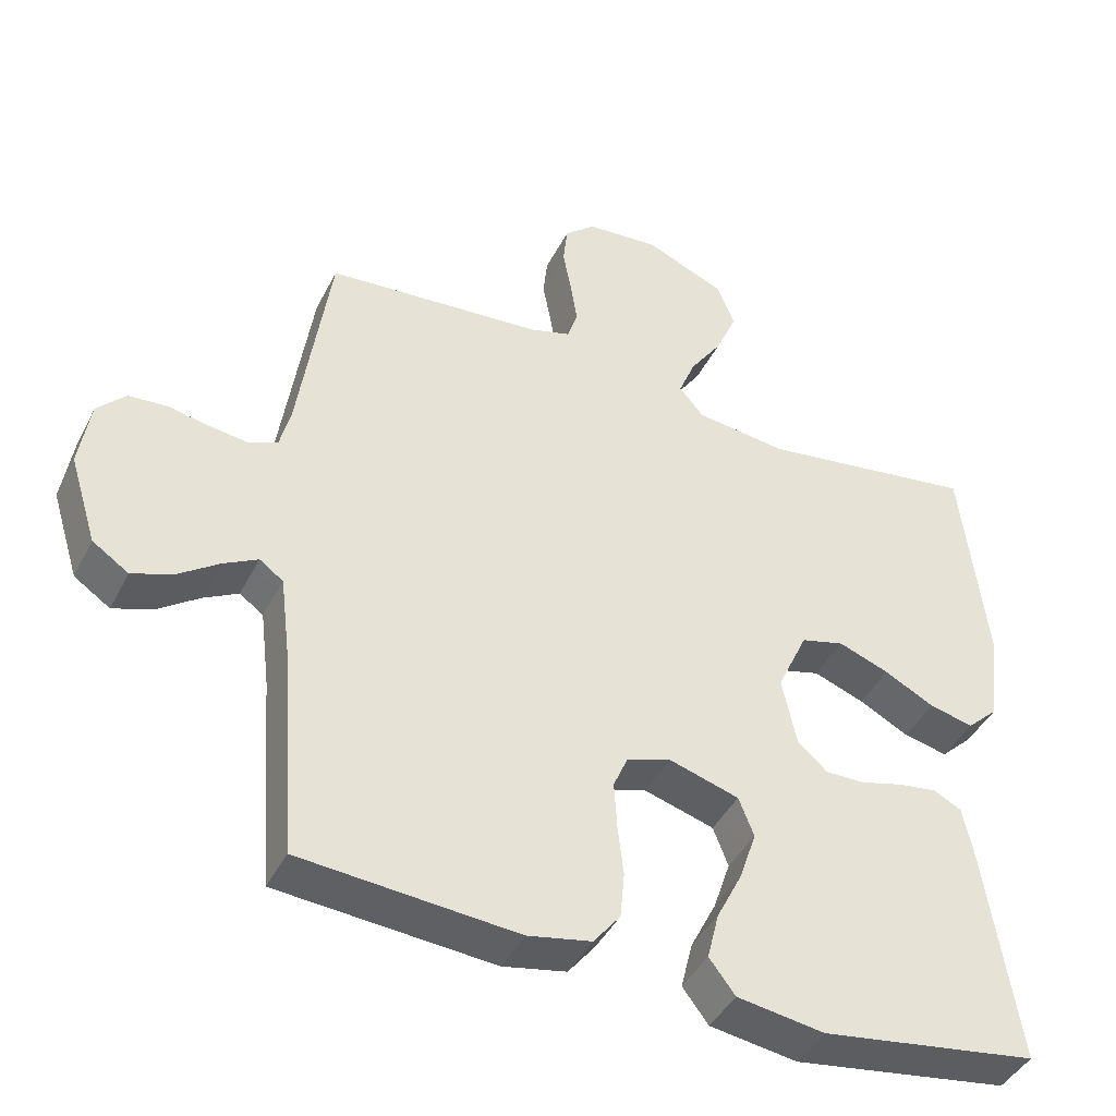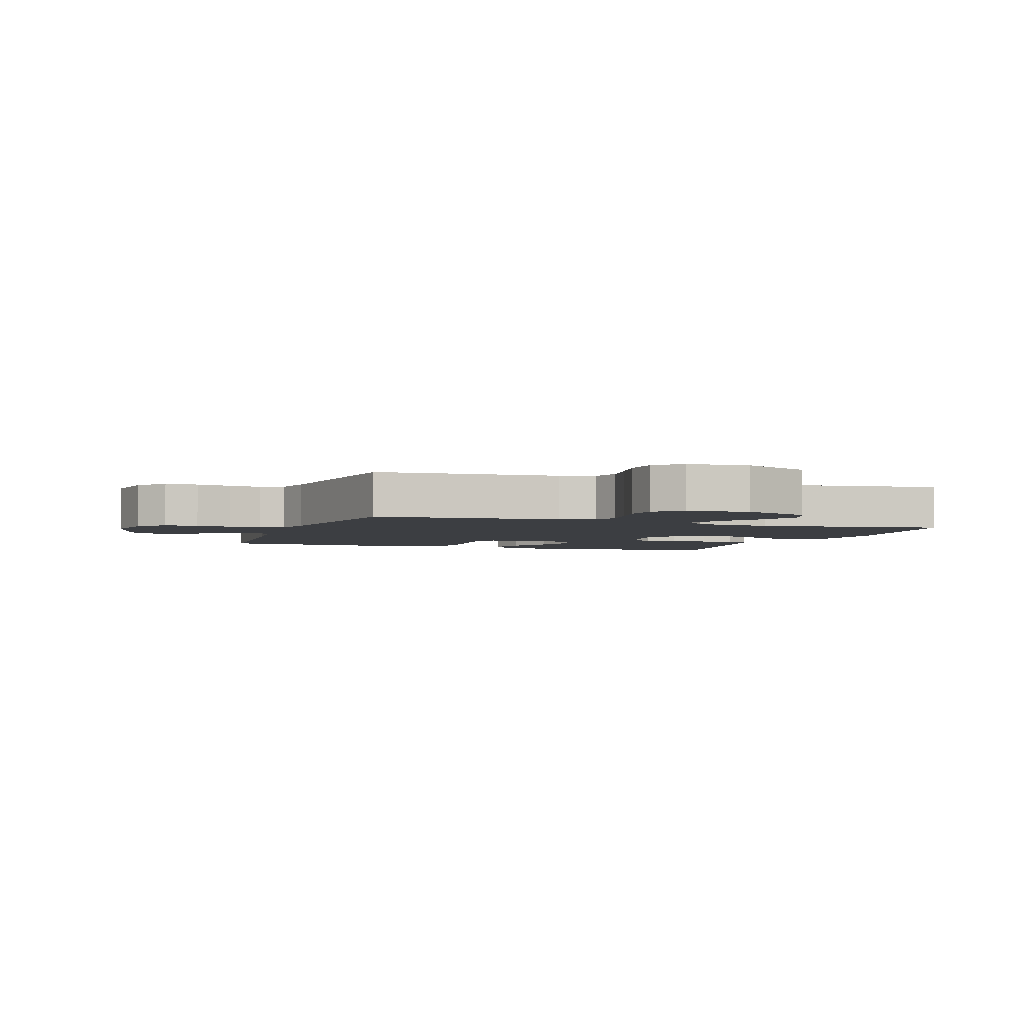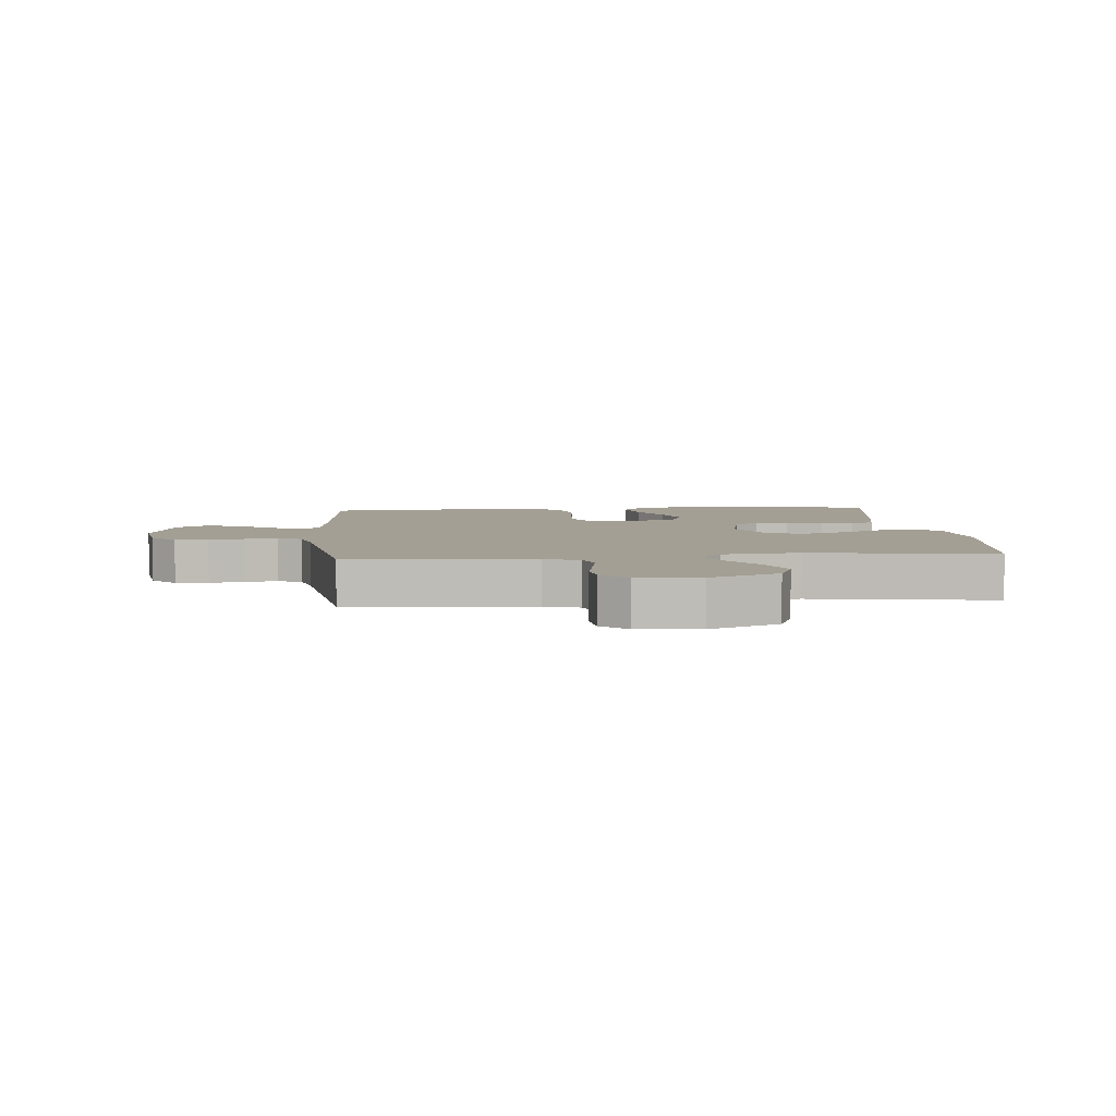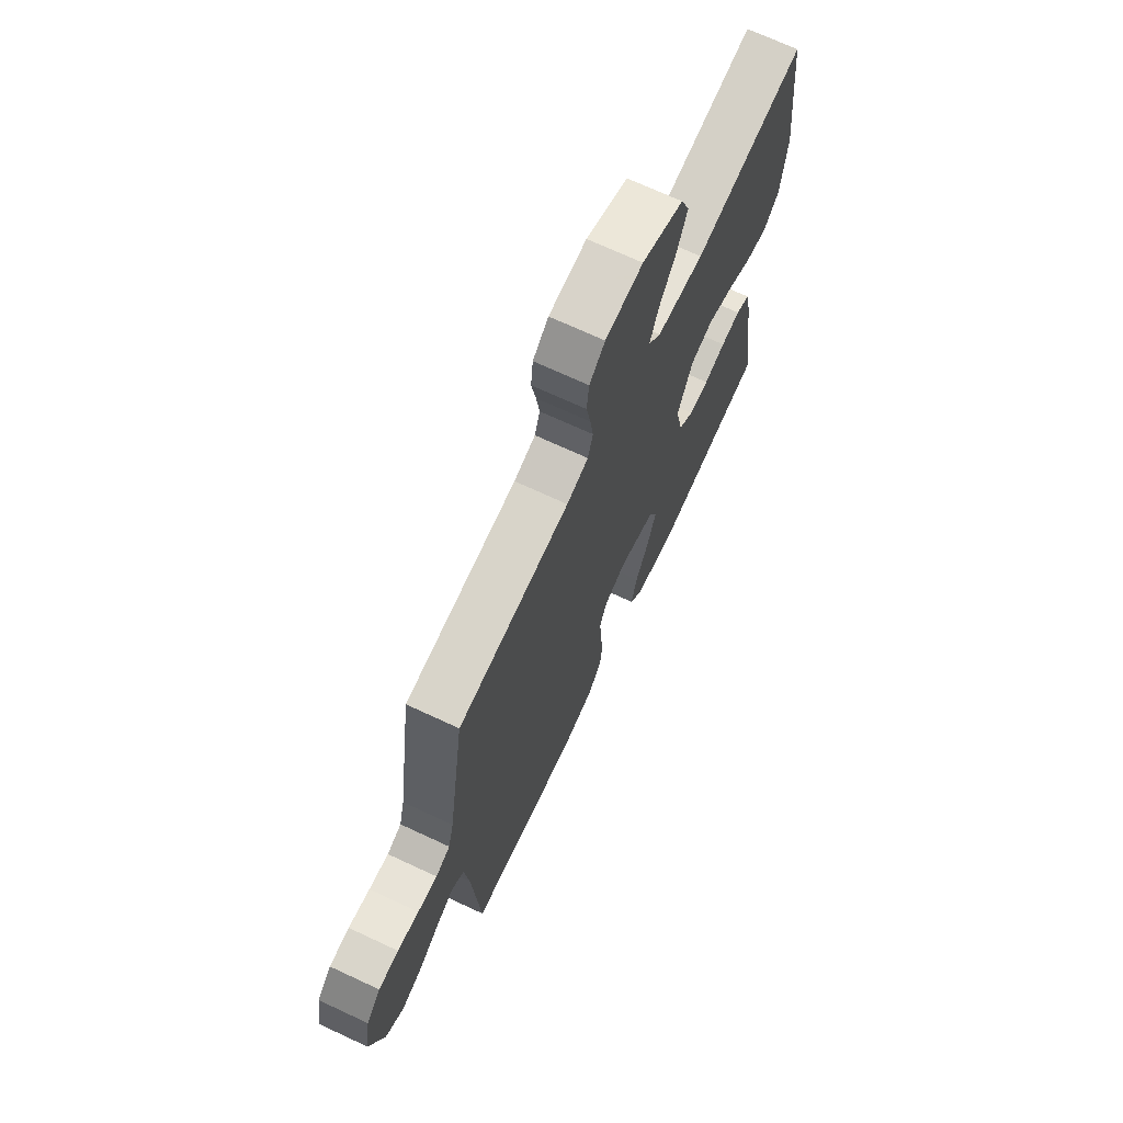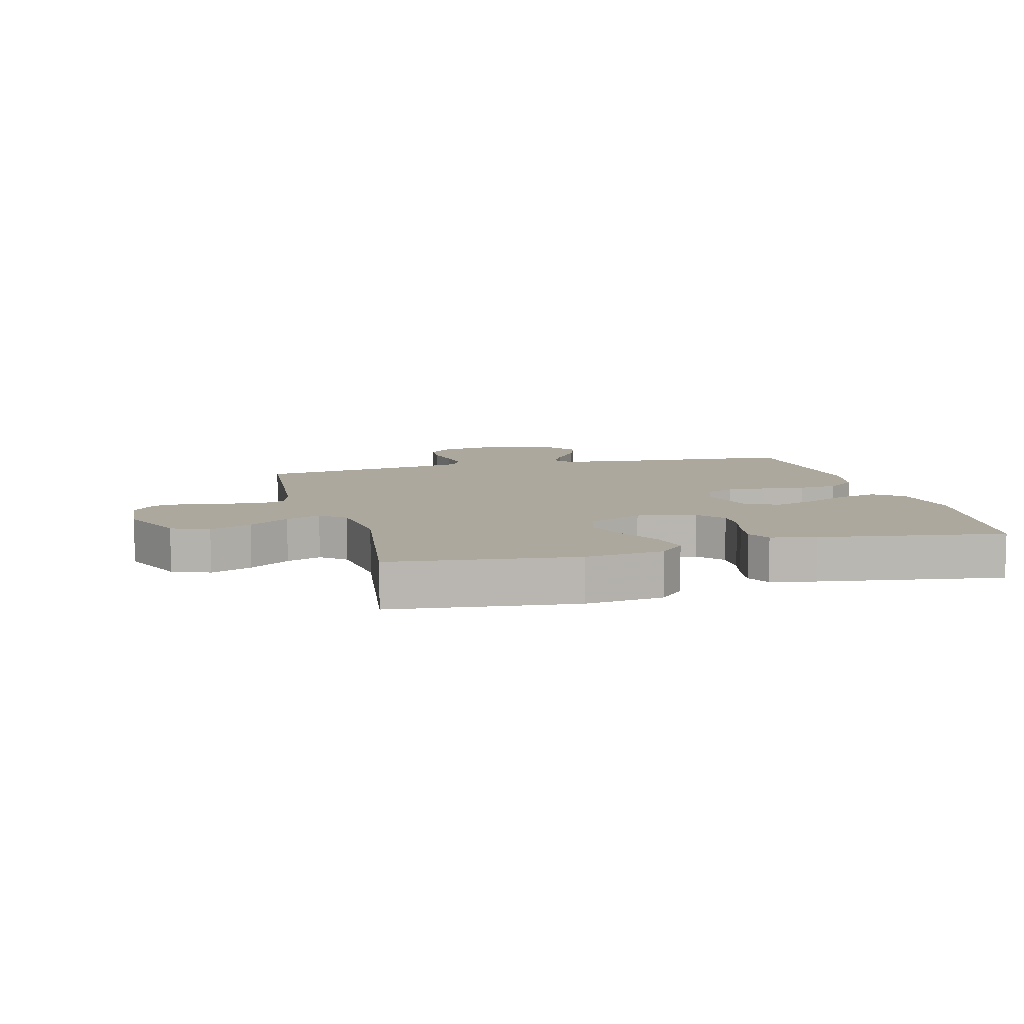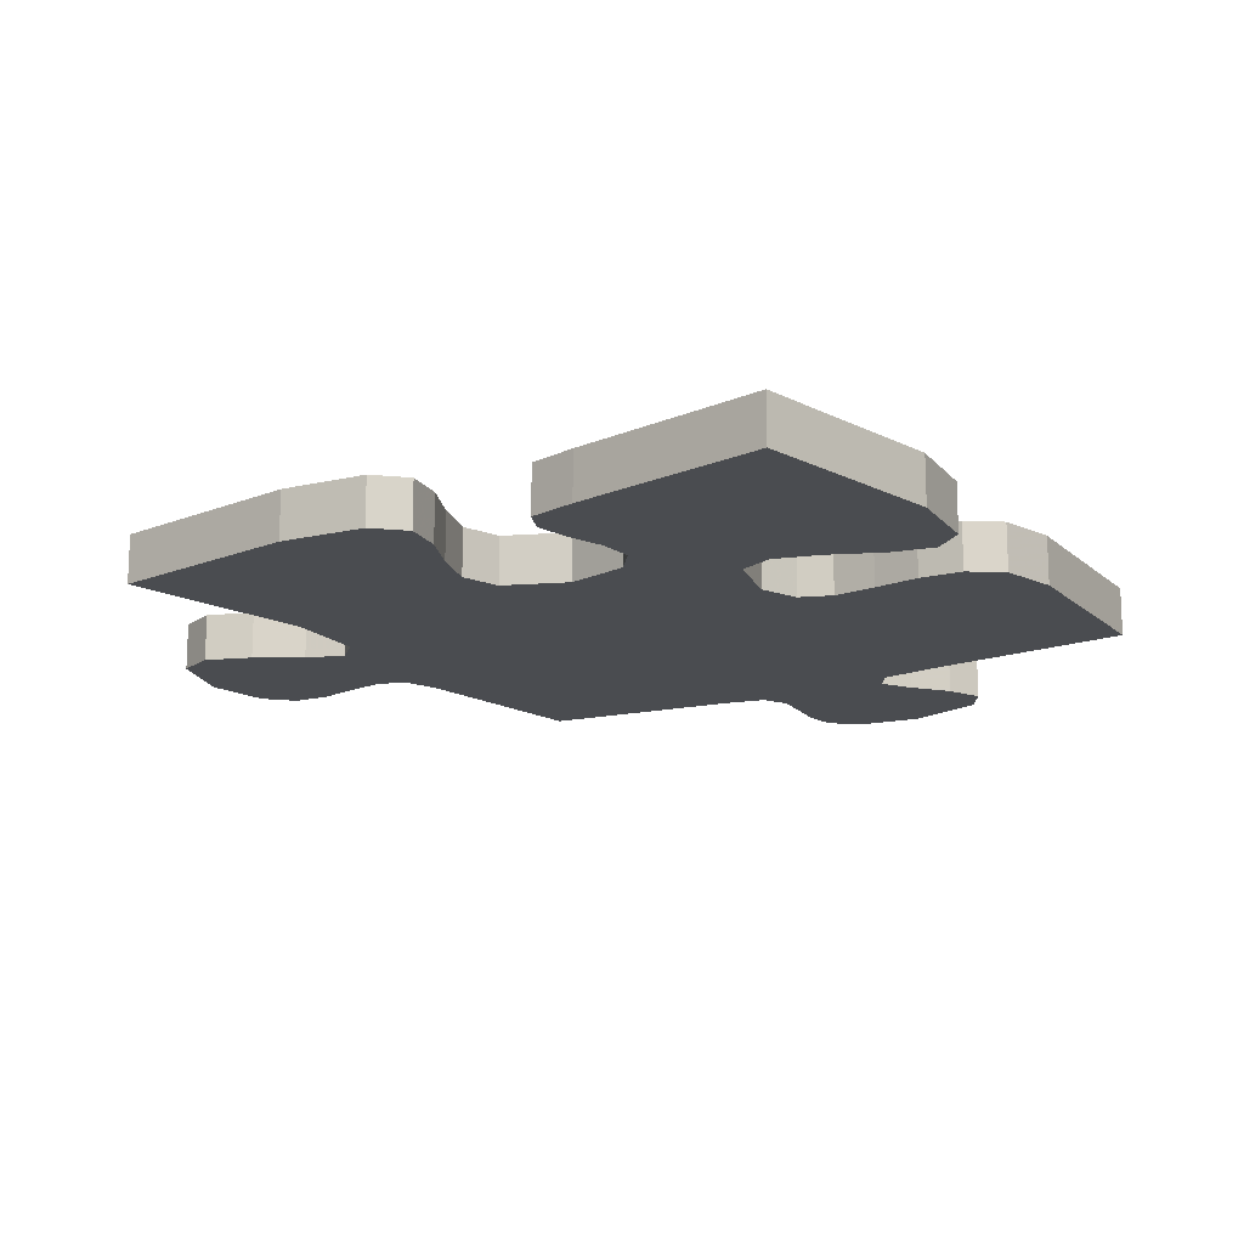
<metadata>
{"format":"obj","ext":"obj","renderer":"f3d","projection":"perspective","resolution":1024,"background":"white","views":[{"elev":-42.8,"azim":-25.4,"up":"+Z"},{"elev":-3.4,"azim":-19.3,"up":"+Y"},{"elev":5.3,"azim":-5.0,"up":"+Y"},{"elev":70.3,"azim":-65.0,"up":"+Z"},{"elev":8.6,"azim":75.2,"up":"+Y"},{"elev":-15.1,"azim":124.1,"up":"+Y"}]}
</metadata>
<code>
v 0.5 0.07 -0.5
v 0.2 0.07 -0.546
v 0.079 0.07 -0.528
v 0.043 0.07 -0.481
v 0.059 0.07 -0.416
v 0.095 0.07 -0.344
v 0.118 0.07 -0.275
v 0.097 0.07 -0.221
v 0 0.07 -0.192
v -0.061 0.07 -0.212
v -0.081 0.07 -0.259
v -0.077 0.07 -0.324
v -0.069 0.07 -0.394
v -0.075 0.07 -0.458
v -0.112 0.07 -0.505
v -0.2 0.07 -0.523
v -0.5 0.07 -0.5
v -0.522 0.07 -0.2
v -0.535 0.07 -0.093
v -0.568 0.07 -0.069
v -0.616 0.07 -0.095
v -0.672 0.07 -0.135
v -0.729 0.07 -0.156
v -0.779 0.07 -0.122
v -0.817 0.07 0
v -0.802 0.07 0.096
v -0.763 0.07 0.137
v -0.709 0.07 0.141
v -0.651 0.07 0.13
v -0.598 0.07 0.123
v -0.559 0.07 0.14
v -0.544 0.07 0.2
v -0.5 0.07 0.5
v -0.2 0.07 0.525
v -0.142 0.07 0.542
v -0.128 0.07 0.586
v -0.137 0.07 0.645
v -0.149 0.07 0.708
v -0.143 0.07 0.764
v -0.101 0.07 0.801
v 0 0.07 0.81
v 0.112 0.07 0.762
v 0.136 0.07 0.701
v 0.107 0.07 0.633
v 0.062 0.07 0.567
v 0.039 0.07 0.51
v 0.073 0.07 0.47
v 0.2 0.07 0.455
v 0.5 0.07 0.5
v 0.534 0.07 0.2
v 0.518 0.07 0.072
v 0.475 0.07 0.031
v 0.414 0.07 0.045
v 0.345 0.07 0.081
v 0.275 0.07 0.107
v 0.215 0.07 0.091
v 0.173 0.07 0
v 0.193 0.07 -0.096
v 0.235 0.07 -0.132
v 0.289 0.07 -0.131
v 0.348 0.07 -0.115
v 0.401 0.07 -0.107
v 0.44 0.07 -0.127
v 0.455 0.07 -0.2
v 0.5 0 -0.5
v 0.2 0 -0.546
v 0.079 0 -0.528
v 0.043 0 -0.481
v 0.059 0 -0.416
v 0.095 0 -0.344
v 0.118 0 -0.275
v 0.097 0 -0.221
v 0 0 -0.192
v -0.061 0 -0.212
v -0.081 0 -0.259
v -0.077 0 -0.324
v -0.069 0 -0.394
v -0.075 0 -0.458
v -0.112 0 -0.505
v -0.2 0 -0.523
v -0.5 0 -0.5
v -0.522 0 -0.2
v -0.535 0 -0.093
v -0.568 0 -0.069
v -0.616 0 -0.095
v -0.672 0 -0.135
v -0.729 0 -0.156
v -0.779 0 -0.122
v -0.817 0 0
v -0.802 0 0.096
v -0.763 0 0.137
v -0.709 0 0.141
v -0.651 0 0.13
v -0.598 0 0.123
v -0.559 0 0.14
v -0.544 0 0.2
v -0.5 0 0.5
v -0.2 0 0.525
v -0.142 0 0.542
v -0.128 0 0.586
v -0.137 0 0.645
v -0.149 0 0.708
v -0.143 0 0.764
v -0.101 0 0.801
v 0 0 0.81
v 0.112 0 0.762
v 0.136 0 0.701
v 0.107 0 0.633
v 0.062 0 0.567
v 0.039 0 0.51
v 0.073 0 0.47
v 0.2 0 0.455
v 0.5 0 0.5
v 0.534 0 0.2
v 0.518 0 0.072
v 0.475 0 0.031
v 0.414 0 0.045
v 0.345 0 0.081
v 0.275 0 0.107
v 0.215 0 0.091
v 0.173 0 0
v 0.193 0 -0.096
v 0.235 0 -0.132
v 0.289 0 -0.131
v 0.348 0 -0.115
v 0.401 0 -0.107
v 0.44 0 -0.127
v 0.455 0 -0.2
f 4 5 6
f 3 4 6
f 2 3 6
f 1 2 6
f 64 1 6
f 63 64 6
f 62 63 6
f 61 62 6
f 60 61 6
f 59 60 6 7
f 58 59 7 8
f 57 58 8 9
f 56 57 9 10
f 52 53 54
f 51 52 54
f 50 51 54
f 49 50 54
f 48 49 54
f 47 48 54 55
f 46 47 55 56
f 43 44 45
f 42 43 45
f 41 42 45
f 40 41 45
f 39 40 45
f 38 39 45
f 37 38 45
f 36 37 45 46
f 46 56 10
f 36 46 10
f 35 36 10
f 32 33 34
f 35 10 11
f 34 35 11
f 32 34 11
f 31 32 11
f 27 28 29
f 26 27 29
f 25 26 29
f 24 25 29
f 23 24 29
f 22 23 29
f 21 22 29
f 20 21 29 30
f 31 11 12
f 30 31 12
f 20 30 12
f 19 20 12
f 16 17 18
f 16 18 19
f 15 16 19
f 14 15 19
f 13 14 19
f 12 13 19
f 70 69 68
f 70 68 67
f 70 67 66
f 70 66 65
f 70 65 128
f 70 128 127
f 70 127 126
f 70 126 125
f 70 125 124
f 71 70 124 123
f 72 71 123 122
f 73 72 122 121
f 74 73 121 120
f 118 117 116
f 118 116 115
f 118 115 114
f 118 114 113
f 118 113 112
f 119 118 112 111
f 120 119 111 110
f 109 108 107
f 109 107 106
f 109 106 105
f 109 105 104
f 109 104 103
f 109 103 102
f 109 102 101
f 110 109 101 100
f 74 120 110
f 74 110 100
f 74 100 99
f 98 97 96
f 75 74 99
f 75 99 98
f 75 98 96
f 75 96 95
f 93 92 91
f 93 91 90
f 93 90 89
f 93 89 88
f 93 88 87
f 93 87 86
f 93 86 85
f 94 93 85 84
f 76 75 95
f 76 95 94
f 76 94 84
f 76 84 83
f 82 81 80
f 83 82 80
f 83 80 79
f 83 79 78
f 83 78 77
f 83 77 76
f 1 65 66 2
f 2 66 67 3
f 3 67 68 4
f 4 68 69 5
f 5 69 70 6
f 6 70 71 7
f 7 71 72 8
f 8 72 73 9
f 9 73 74 10
f 10 74 75 11
f 11 75 76 12
f 12 76 77 13
f 13 77 78 14
f 14 78 79 15
f 15 79 80 16
f 16 80 81 17
f 17 81 82 18
f 18 82 83 19
f 19 83 84 20
f 20 84 85 21
f 21 85 86 22
f 22 86 87 23
f 23 87 88 24
f 24 88 89 25
f 25 89 90 26
f 26 90 91 27
f 27 91 92 28
f 28 92 93 29
f 29 93 94 30
f 30 94 95 31
f 31 95 96 32
f 32 96 97 33
f 33 97 98 34
f 34 98 99 35
f 35 99 100 36
f 36 100 101 37
f 37 101 102 38
f 38 102 103 39
f 39 103 104 40
f 40 104 105 41
f 41 105 106 42
f 42 106 107 43
f 43 107 108 44
f 44 108 109 45
f 45 109 110 46
f 46 110 111 47
f 47 111 112 48
f 48 112 113 49
f 49 113 114 50
f 50 114 115 51
f 51 115 116 52
f 52 116 117 53
f 53 117 118 54
f 54 118 119 55
f 55 119 120 56
f 56 120 121 57
f 57 121 122 58
f 58 122 123 59
f 59 123 124 60
f 60 124 125 61
f 61 125 126 62
f 62 126 127 63
f 63 127 128 64
f 64 128 65 1

</code>
